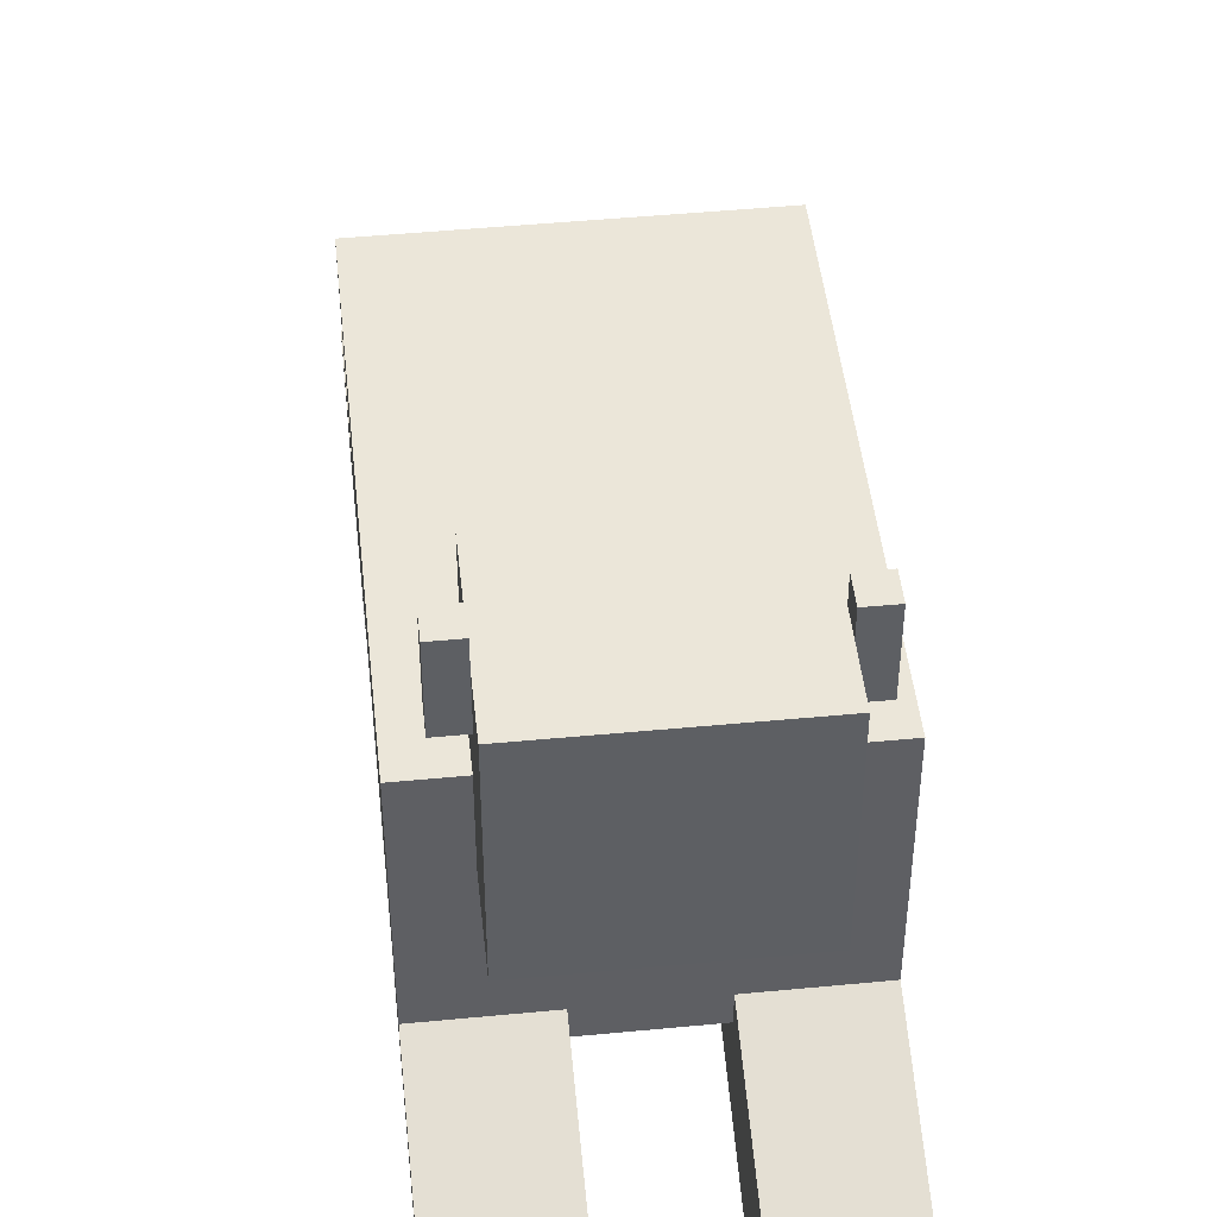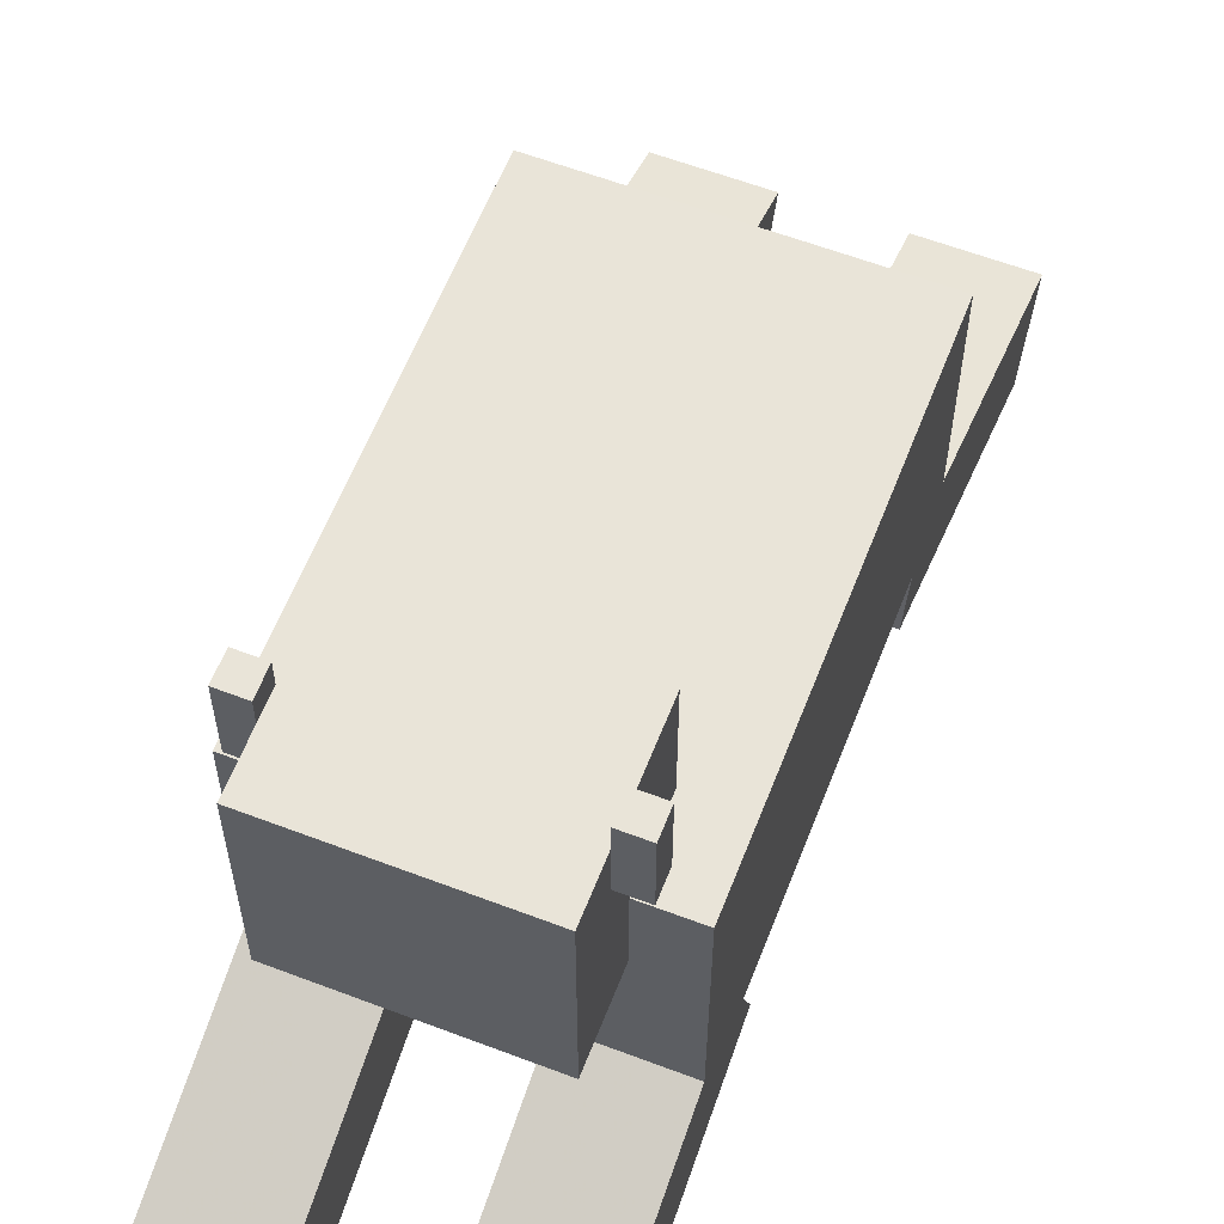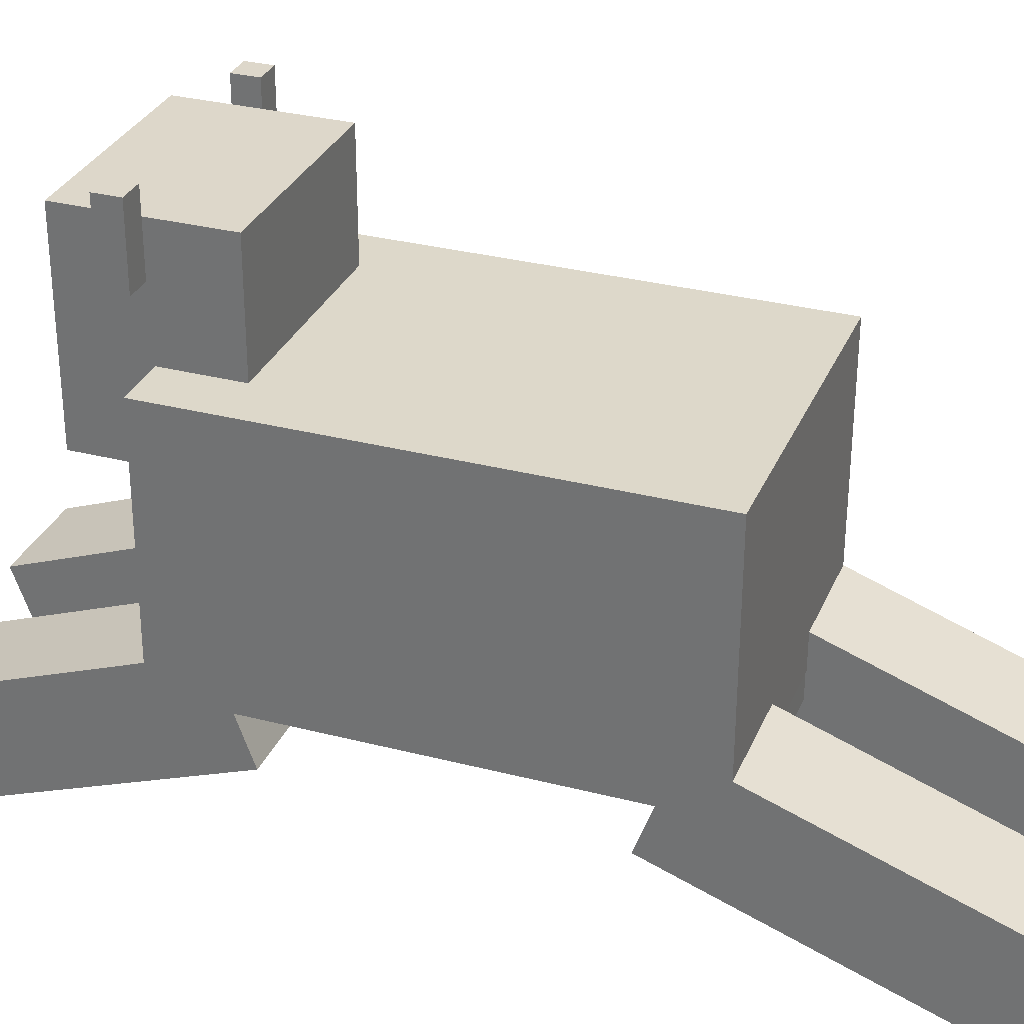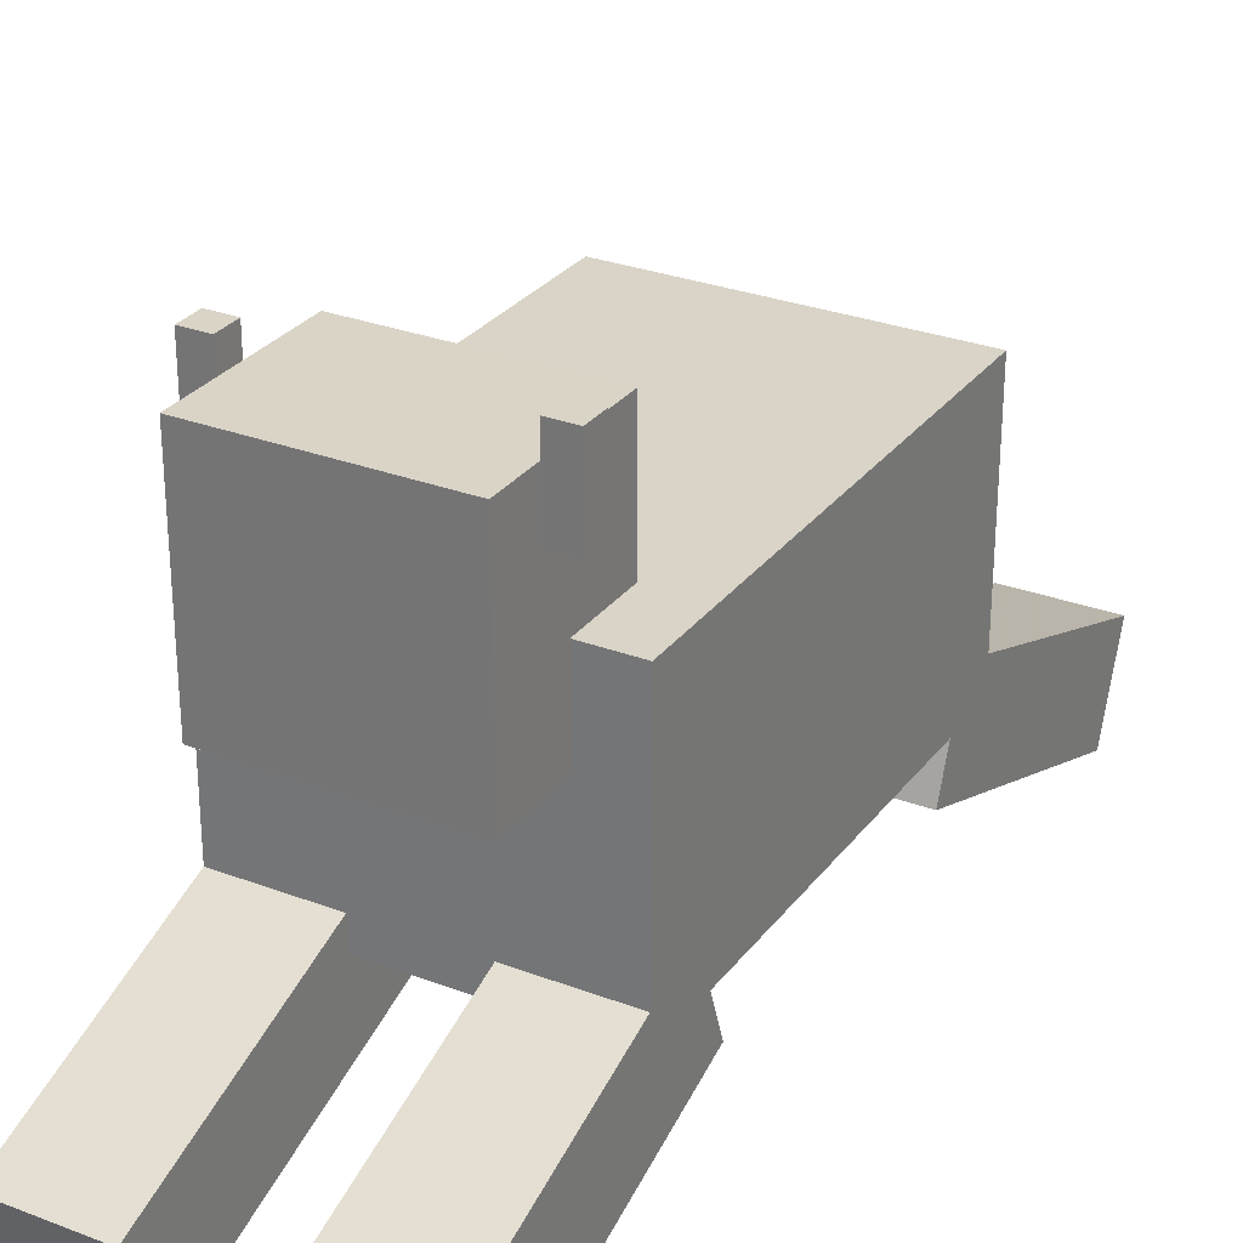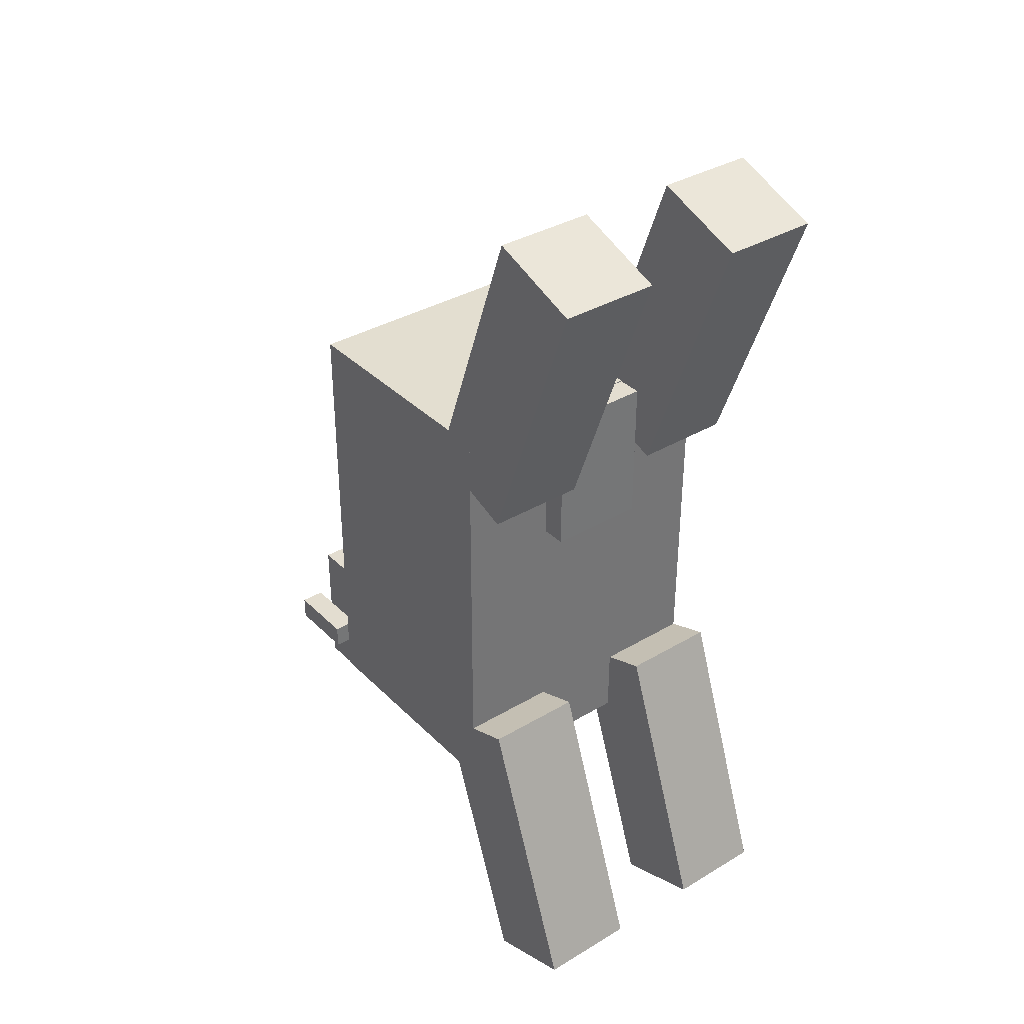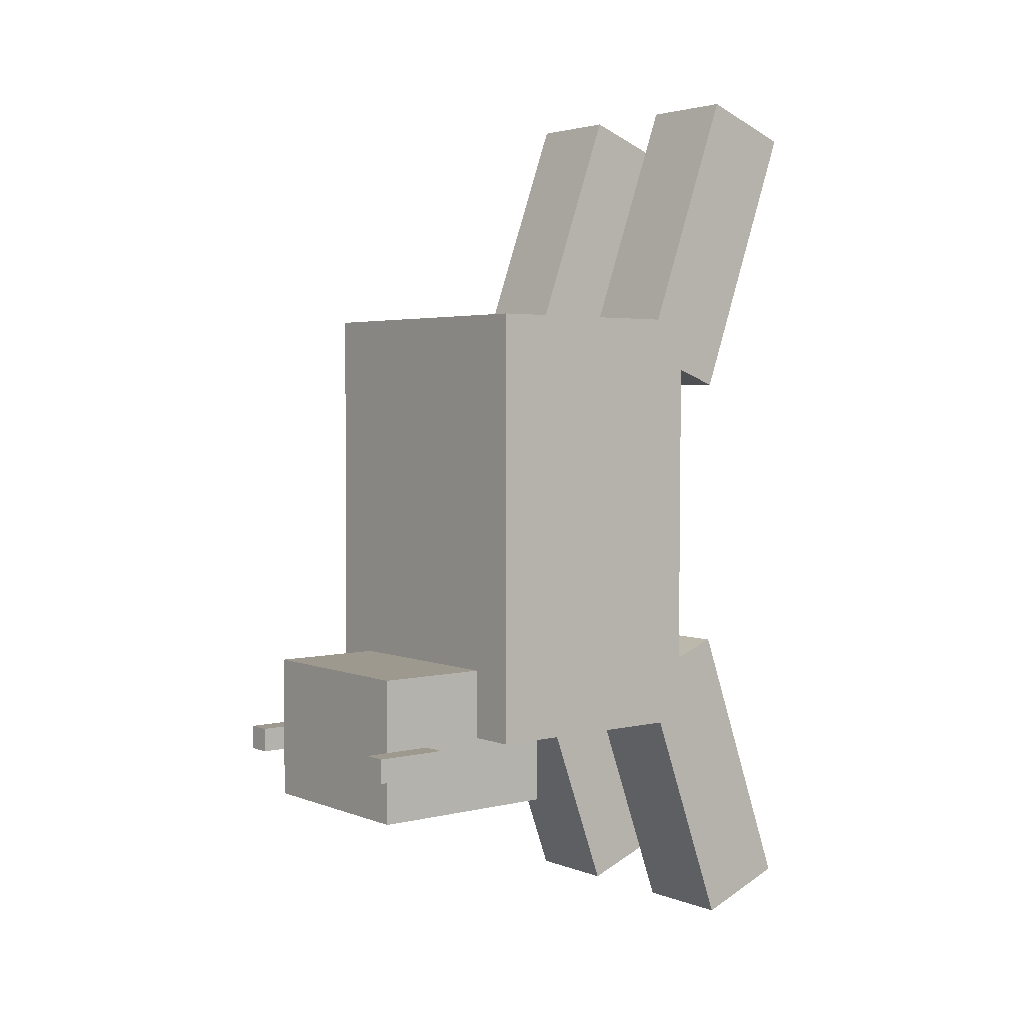
<metadata>
{"format":"obj","ext":"obj","renderer":"f3d","projection":"perspective","resolution":1024,"background":"white","views":[{"elev":47.4,"azim":173.8,"up":"+Y"},{"elev":60.5,"azim":-158.8,"up":"+Y"},{"elev":30.9,"azim":-69.8,"up":"+Y"},{"elev":28.9,"azim":-150.5,"up":"+Y"},{"elev":35.6,"azim":-38.1,"up":"+Z"},{"elev":3.4,"azim":-128.7,"up":"+Z"}]}
</metadata>
<code>
o leg1
v -0.375 -0.1332 0.5339
v -0.375 -0.3898 1.239
v -0.125 -0.3898 1.239
v -0.125 -0.1332 0.5339
v -0.125 -0.3682 0.4484
v -0.125 -0.6247 1.153
v -0.375 -0.6247 1.153
v -0.375 -0.3682 0.4484
f 1 2 3 4
f 5 6 7 8
f 8 1 4 5
f 2 7 6 3
f 5 4 3 6
f 2 1 8 7
o body_-_1
v -0.125 -0.2562 0.25
v -0.125 -0.2562 0.625
v 0.125 -0.2562 0.625
v 0.125 -0.2562 0.25
v 0.125 -0.3187 0.25
v 0.125 -0.3187 0.625
v -0.125 -0.3187 0.625
v -0.125 -0.3187 0.25
f 9 10 11 12
f 13 14 15 16
f 16 9 12 13
f 10 15 14 11
f 13 12 11 14
f 10 9 16 15
o head_-_0
v 0.2494 0.6638 -0.6896
v 0.2494 0.1638 -0.6896
v -0.2506 0.1638 -0.6904
v -0.2506 0.6638 -0.6904
v -0.2512 0.6638 -0.3154
v -0.2512 0.1638 -0.3154
v 0.2488 0.1638 -0.3146
v 0.2488 0.6638 -0.3146
f 17 18 19 20
f 21 22 23 24
f 24 17 20 21
f 18 23 22 19
f 21 20 19 22
f 18 17 24 23
o head_-_1
v 0.3117 0.7263 -0.5645
v 0.3117 0.5388 -0.5645
v 0.2492 0.5388 -0.5646
v 0.2492 0.7263 -0.5646
v 0.2491 0.7263 -0.5021
v 0.2491 0.5388 -0.5021
v 0.3116 0.5388 -0.502
v 0.3116 0.7263 -0.502
f 25 26 27 28
f 29 30 31 32
f 32 25 28 29
f 26 31 30 27
f 29 28 27 30
f 26 25 32 31
o leg3
v -0.375 -0.3682 -0.2786
v -0.375 -0.6246 -0.9833
v -0.125 -0.6246 -0.9833
v -0.125 -0.3682 -0.2786
v -0.125 -0.1332 -0.3641
v -0.125 -0.3897 -1.069
v -0.375 -0.3897 -1.069
v -0.375 -0.1332 -0.3641
f 33 34 35 36
f 37 38 39 40
f 40 33 36 37
f 34 39 38 35
f 37 36 35 38
f 34 33 40 39
o leg4
v 0.125 -0.3682 -0.2786
v 0.125 -0.6246 -0.9833
v 0.375 -0.6246 -0.9833
v 0.375 -0.3682 -0.2786
v 0.375 -0.1332 -0.3641
v 0.375 -0.3897 -1.069
v 0.125 -0.3897 -1.069
v 0.125 -0.1332 -0.3641
f 41 42 43 44
f 45 46 47 48
f 48 41 44 45
f 42 47 46 43
f 45 44 43 46
f 42 41 48 47
o head_-_2
v -0.2508 0.7263 -0.5654
v -0.2508 0.5388 -0.5654
v -0.3133 0.5388 -0.5655
v -0.3133 0.7263 -0.5655
v -0.3134 0.7263 -0.503
v -0.3134 0.5388 -0.503
v -0.2509 0.5388 -0.5029
v -0.2509 0.7263 -0.5029
f 49 50 51 52
f 53 54 55 56
f 56 49 52 53
f 50 55 54 51
f 53 52 51 54
f 50 49 56 55
o leg2
v 0.125 -0.1332 0.5339
v 0.125 -0.3898 1.239
v 0.375 -0.3898 1.239
v 0.375 -0.1332 0.5339
v 0.375 -0.3682 0.4484
v 0.375 -0.6247 1.153
v 0.125 -0.6247 1.153
v 0.125 -0.3682 0.4484
f 57 58 59 60
f 61 62 63 64
f 64 57 60 61
f 58 63 62 59
f 61 60 59 62
f 58 57 64 63
o body_-_0
v -0.375 -0.2554 0.627
v -0.375 -0.2522 -0.498
v 0.375 -0.2522 -0.498
v 0.375 -0.2554 0.627
v 0.375 0.3696 0.6287
v 0.375 0.3728 -0.4963
v -0.375 0.3728 -0.4963
v -0.375 0.3696 0.6287
f 65 66 67 68
f 69 70 71 72
f 72 65 68 69
f 66 71 70 67
f 69 68 67 70
f 66 65 72 71

</code>
